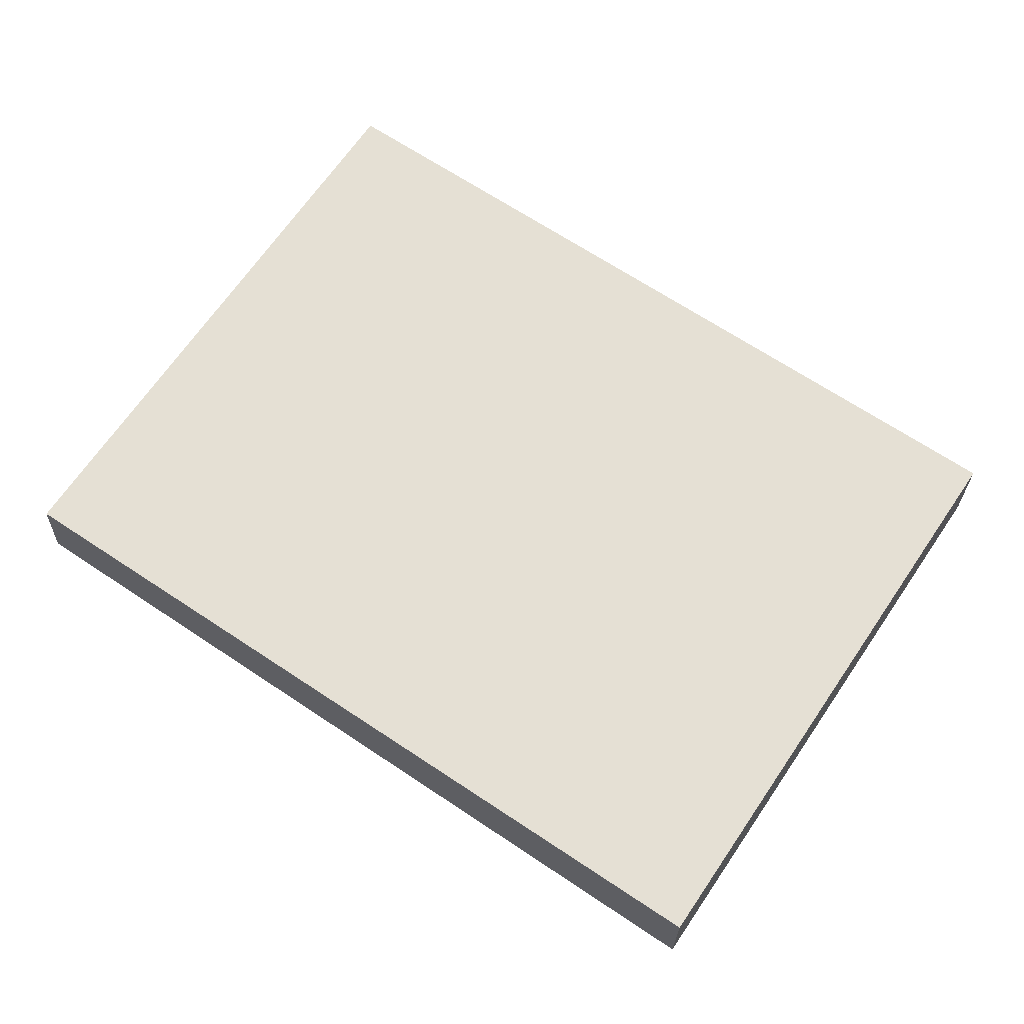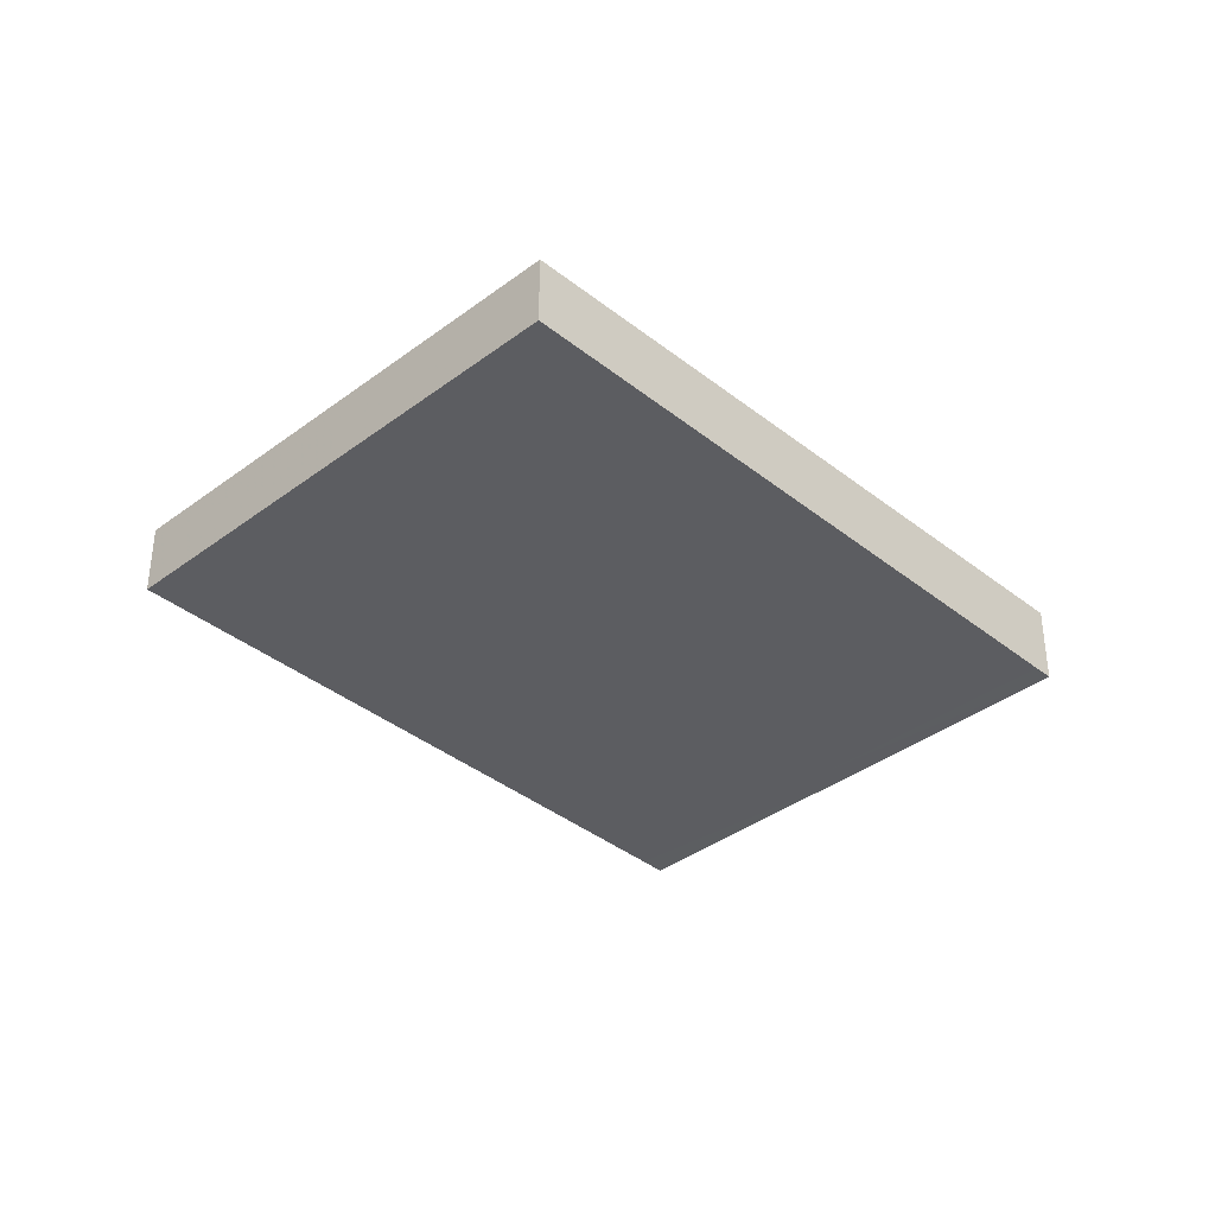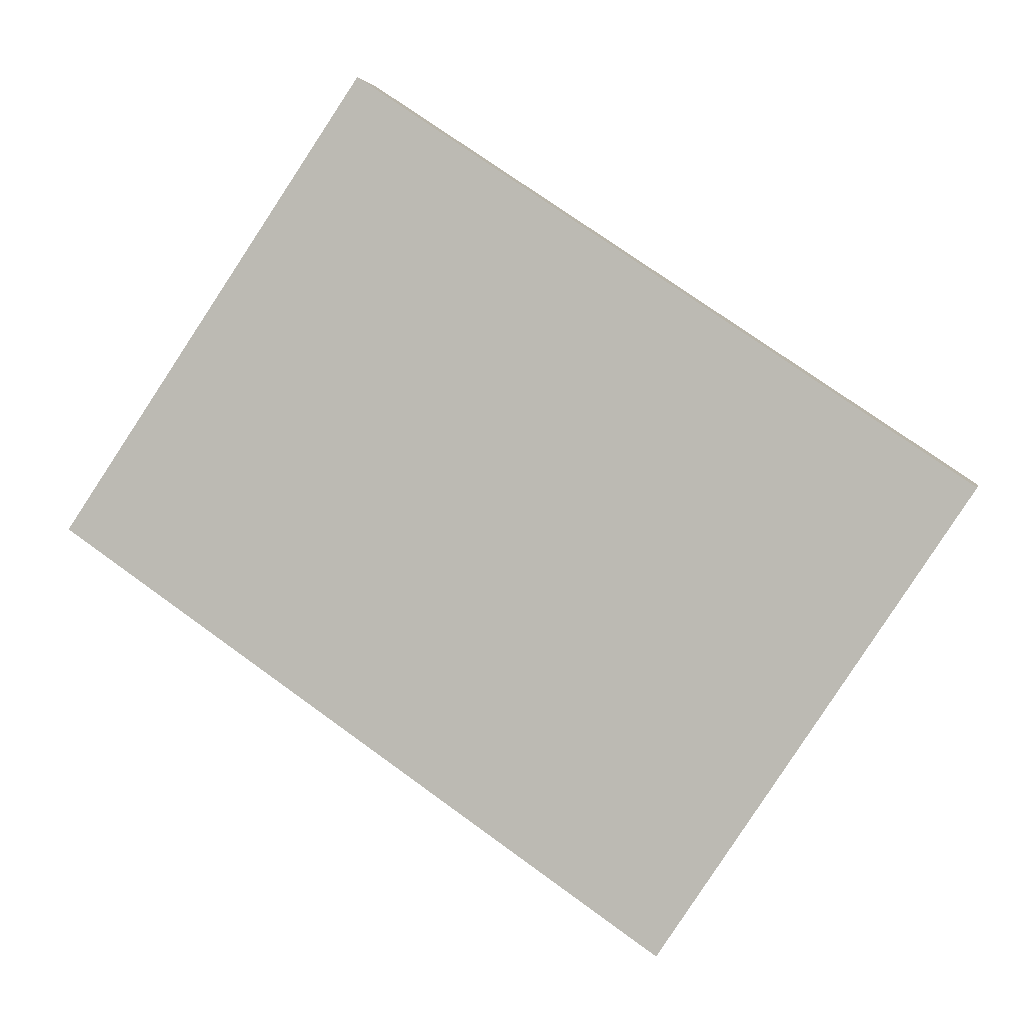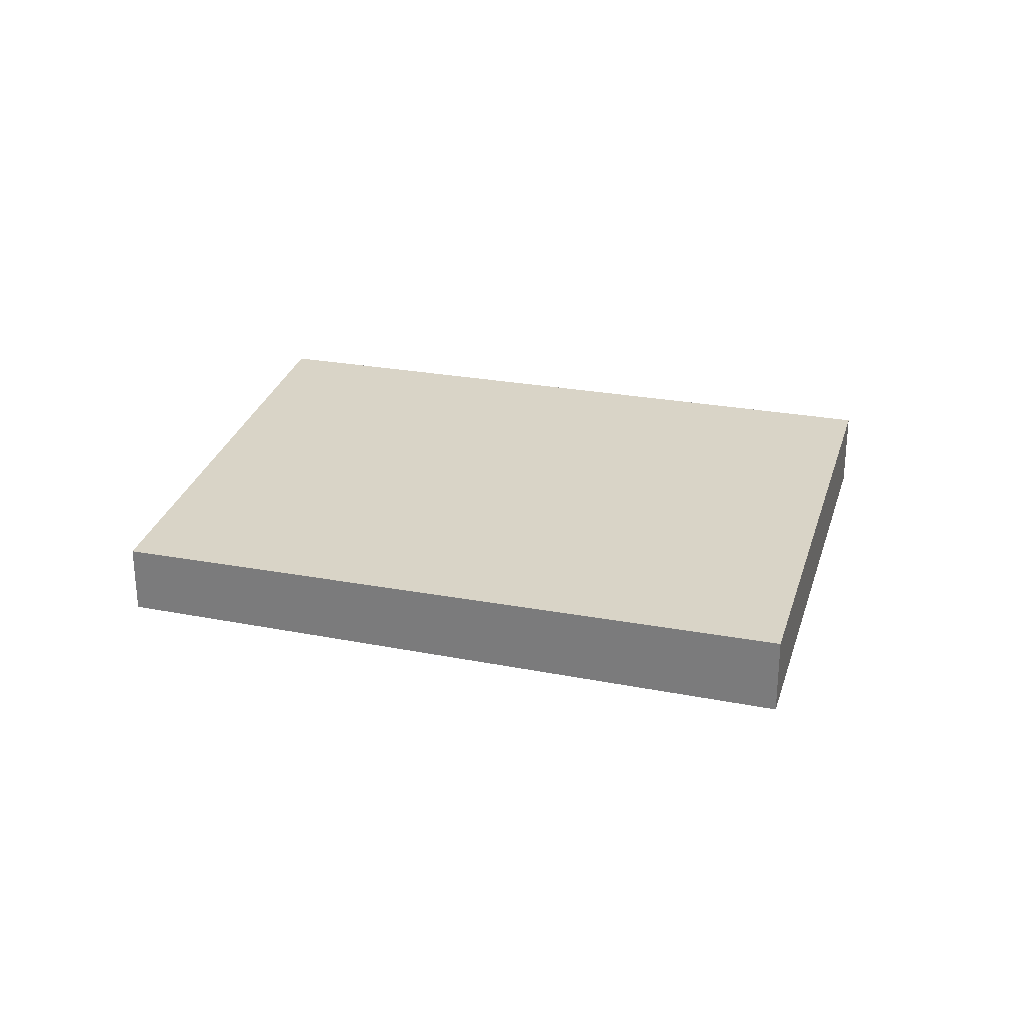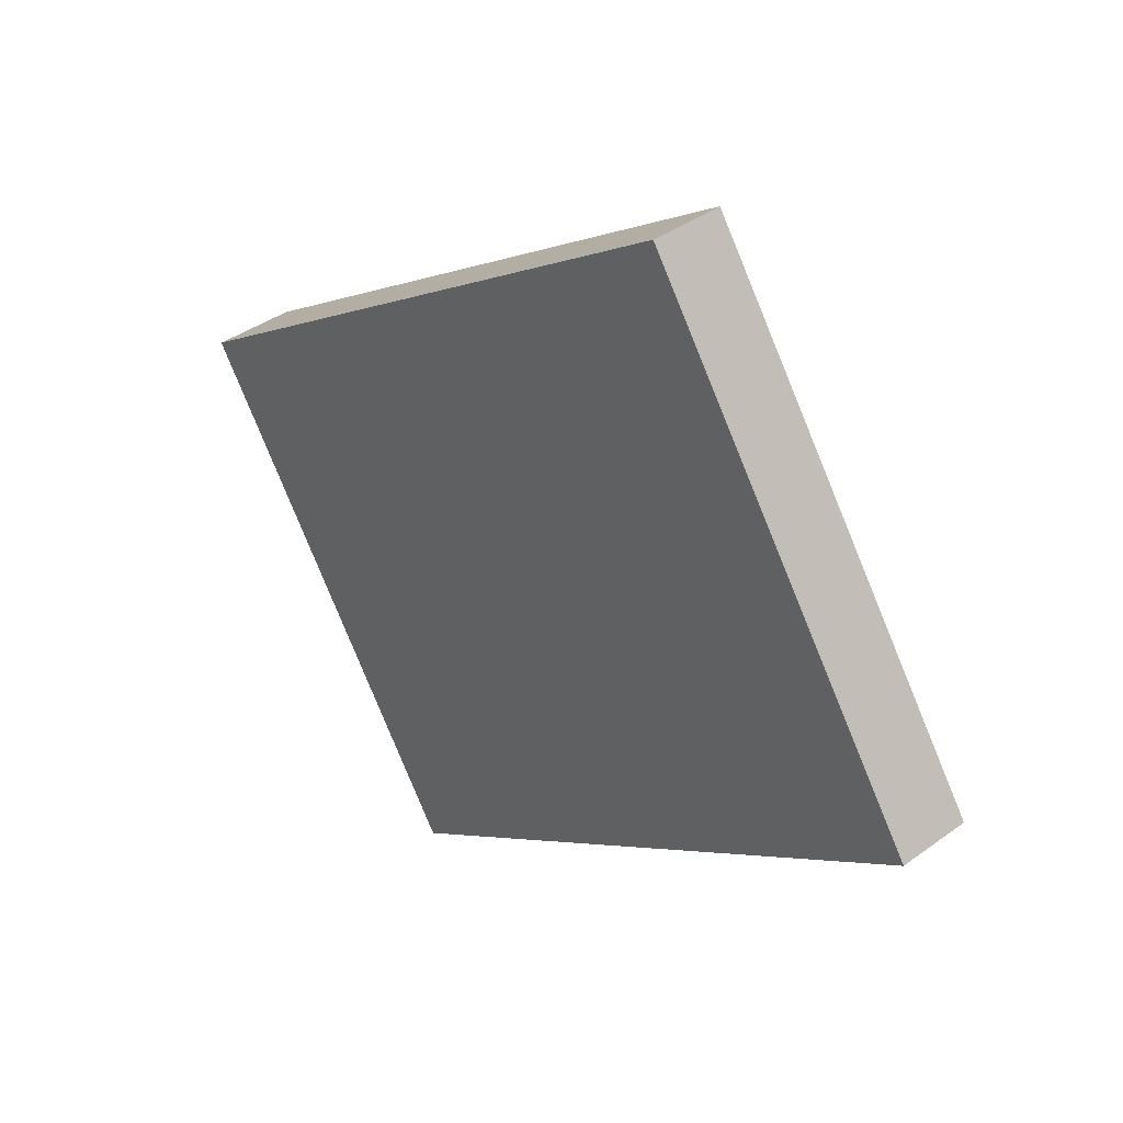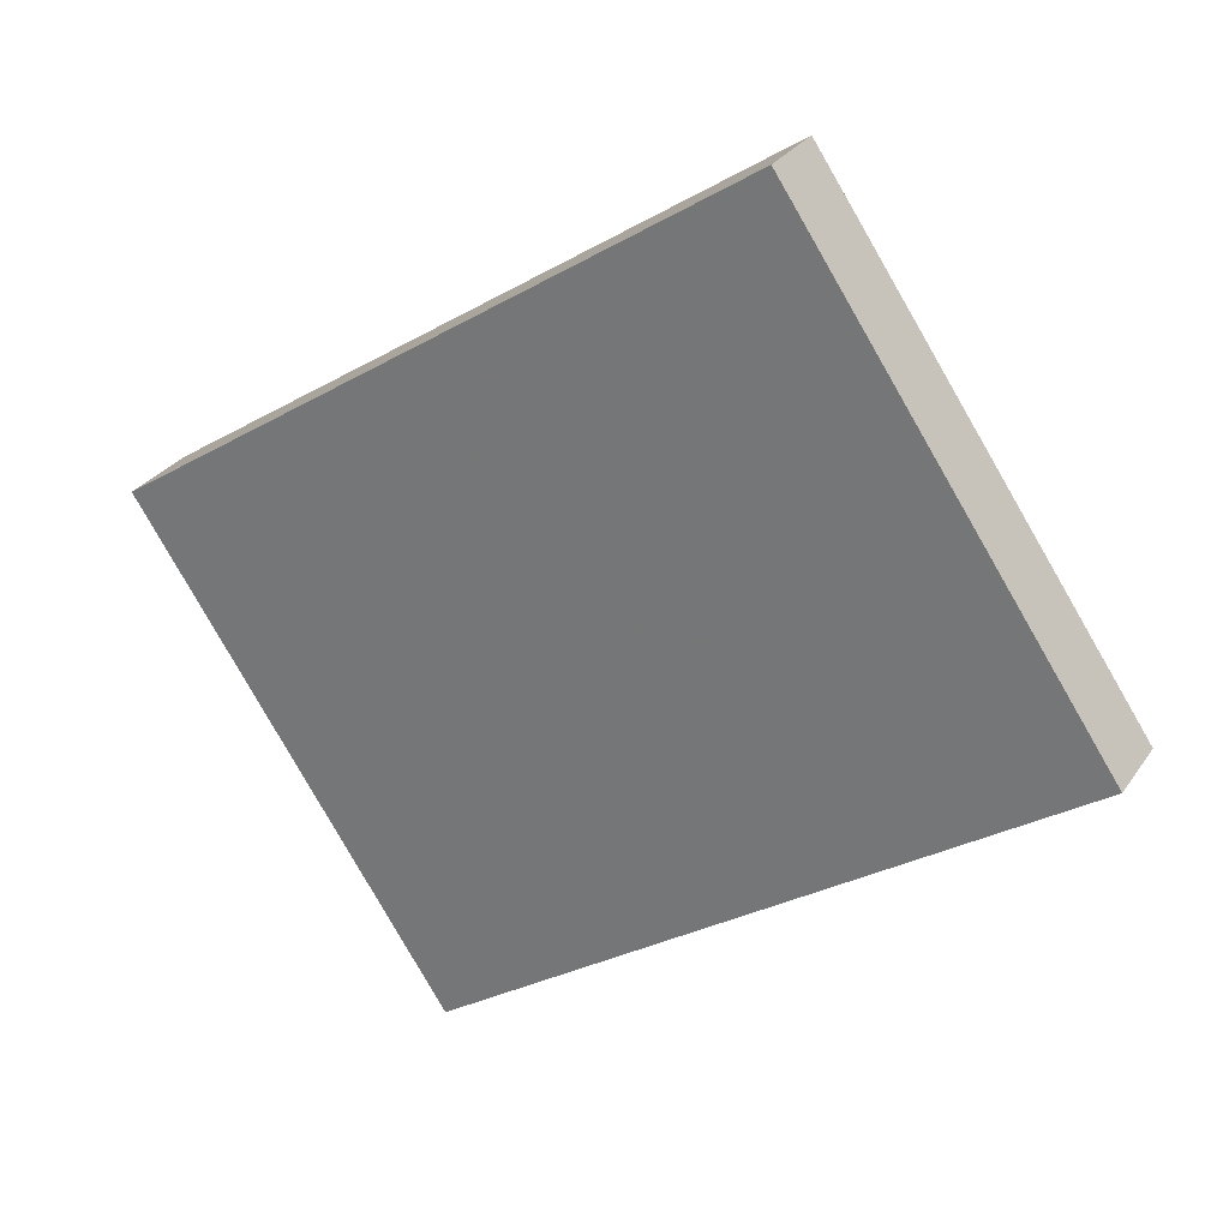
<metadata>
{"format":"obj","ext":"obj","renderer":"f3d","projection":"perspective","resolution":1024,"background":"white","views":[{"elev":-23.8,"azim":178.9,"up":"+Y"},{"elev":-36.6,"azim":168.2,"up":"+Z"},{"elev":2.3,"azim":-168.3,"up":"+Y"},{"elev":28.4,"azim":-130.9,"up":"+Z"},{"elev":39.1,"azim":47.7,"up":"+Y"},{"elev":28.6,"azim":27.4,"up":"+Y"}]}
</metadata>
<code>
v -410.7 -1981 -0.2804
v -409.5 -1983 -0.2864
v -411.8 -1984 -0.3208
v -413 -1982 -0.3144
v -410.1 -1982 -0.2834
v -412.4 -1983 -0.3176
v -411.7 -1984 -0.3195
v -412.3 -1983 -0.3164
v -412.9 -1982 -0.3134
v -410.1 -1982 -0.2834
v -410.7 -1981 -0.2804
v -410.7 -1981 0
v -410.1 -1982 0
v -411.7 -1984 -0.3195
v -409.5 -1983 -0.2864
v -409.5 -1983 0
v -411.7 -1984 5.551e-17
v -412.4 -1983 -0.3176
v -411.8 -1984 -0.3208
v -411.8 -1984 0
v -412.4 -1983 0
v -412.9 -1982 -0.3134
v -413 -1982 -0.3144
v -413 -1982 0
v -412.9 -1982 0
v -409.5 -1983 -0.2864
v -410.1 -1982 -0.2834
v -410.1 -1982 0
v -409.5 -1983 0
v -413 -1982 -0.3144
v -412.4 -1983 -0.3176
v -412.4 -1983 0
v -413 -1982 0
v -411.8 -1984 -0.3208
v -411.7 -1984 -0.3195
v -411.7 -1984 5.551e-17
v -411.8 -1984 0
v -410.7 -1981 -0.2804
v -412.9 -1982 -0.3134
v -412.9 -1982 0
v -410.7 -1981 0
v -410.7 -1981 0
v -409.5 -1983 0
v -411.8 -1984 0
v -413 -1982 0
f 9 1 5 8
f 8 5 2 7
f 7 3 6 8
f 8 6 4 9
f 11 12 13 10
f 15 16 17 14
f 19 20 21 18
f 23 24 25 22
f 27 28 29 26
f 31 32 33 30
f 35 36 37 34
f 39 40 41 38
f 43 44 45 42

</code>
